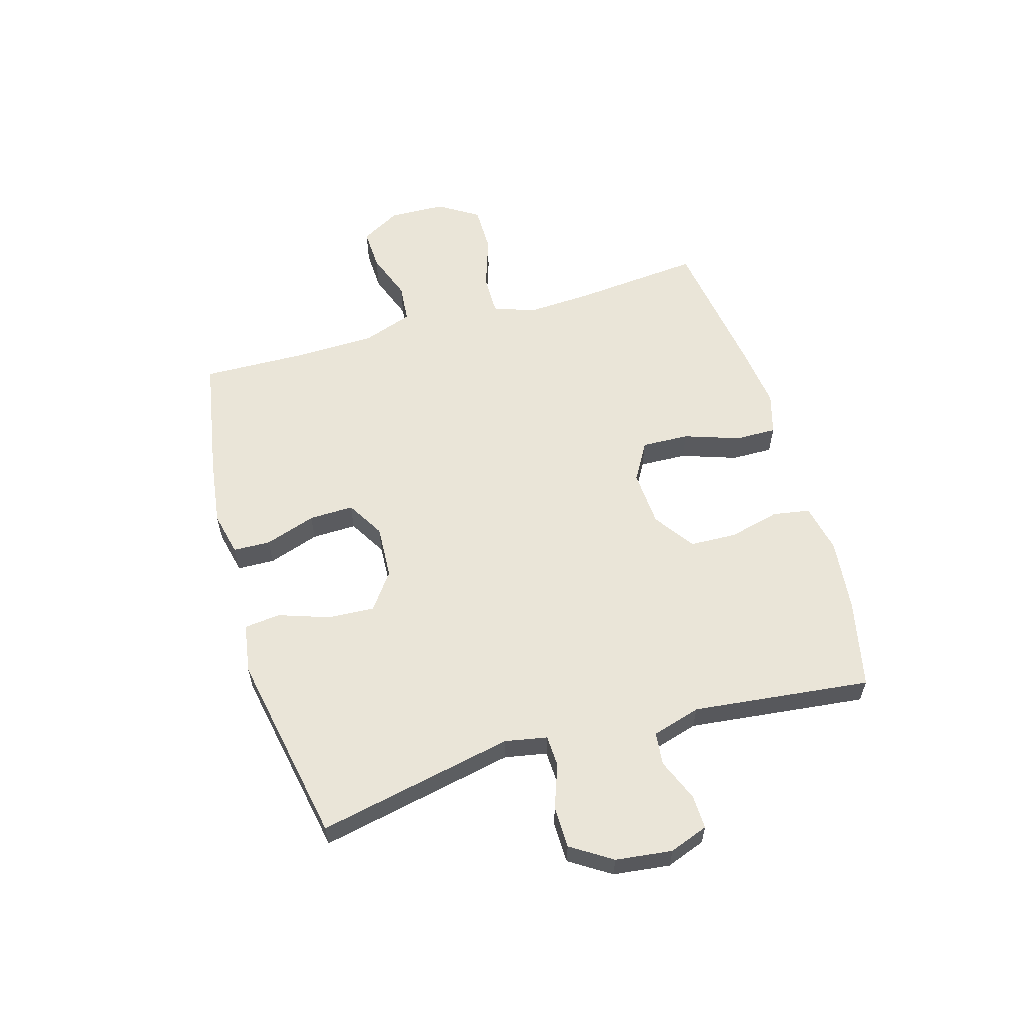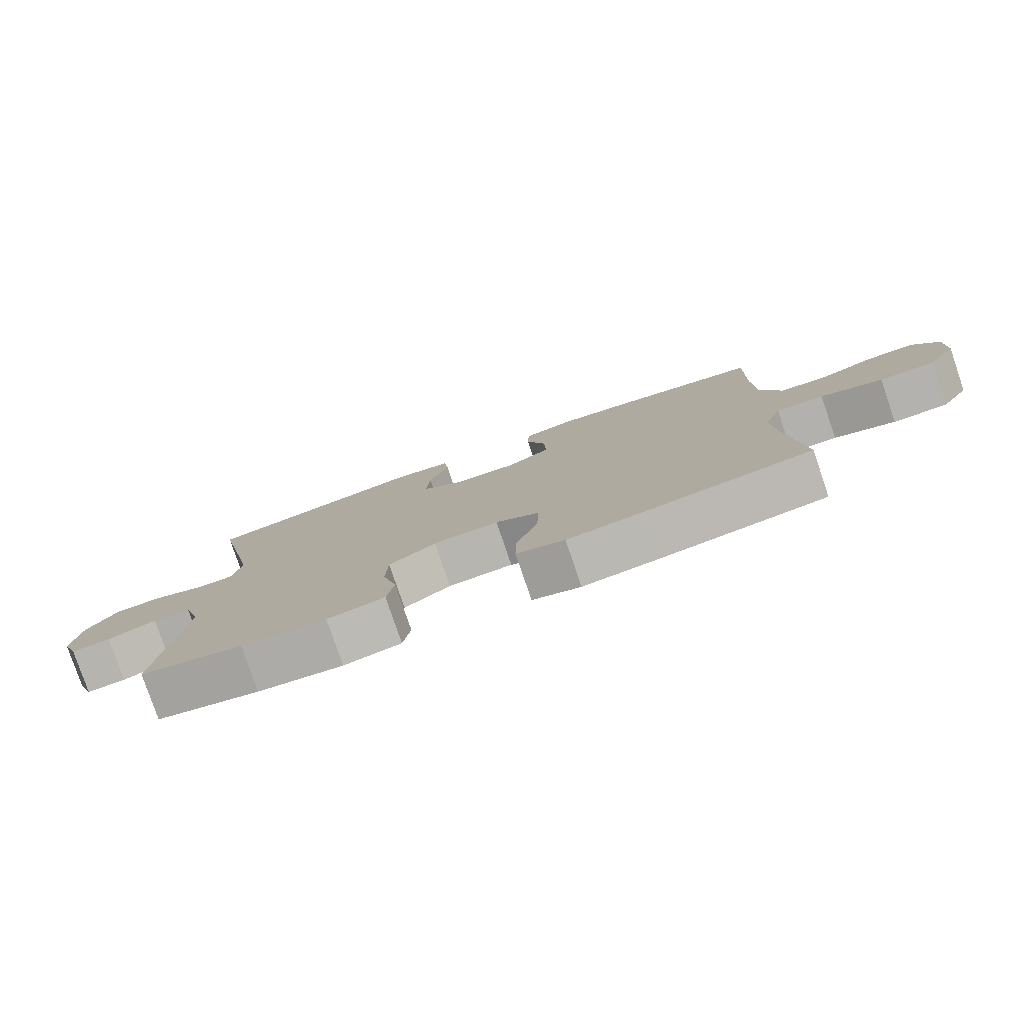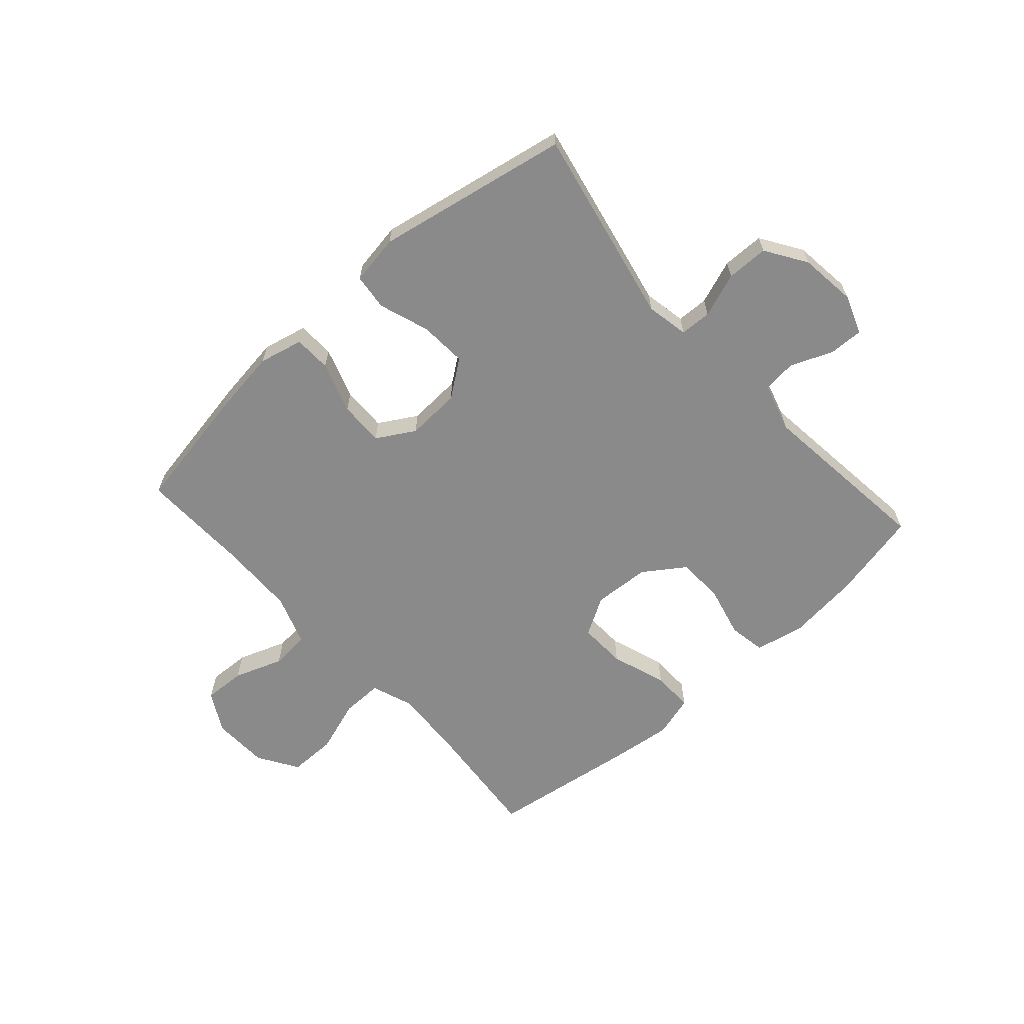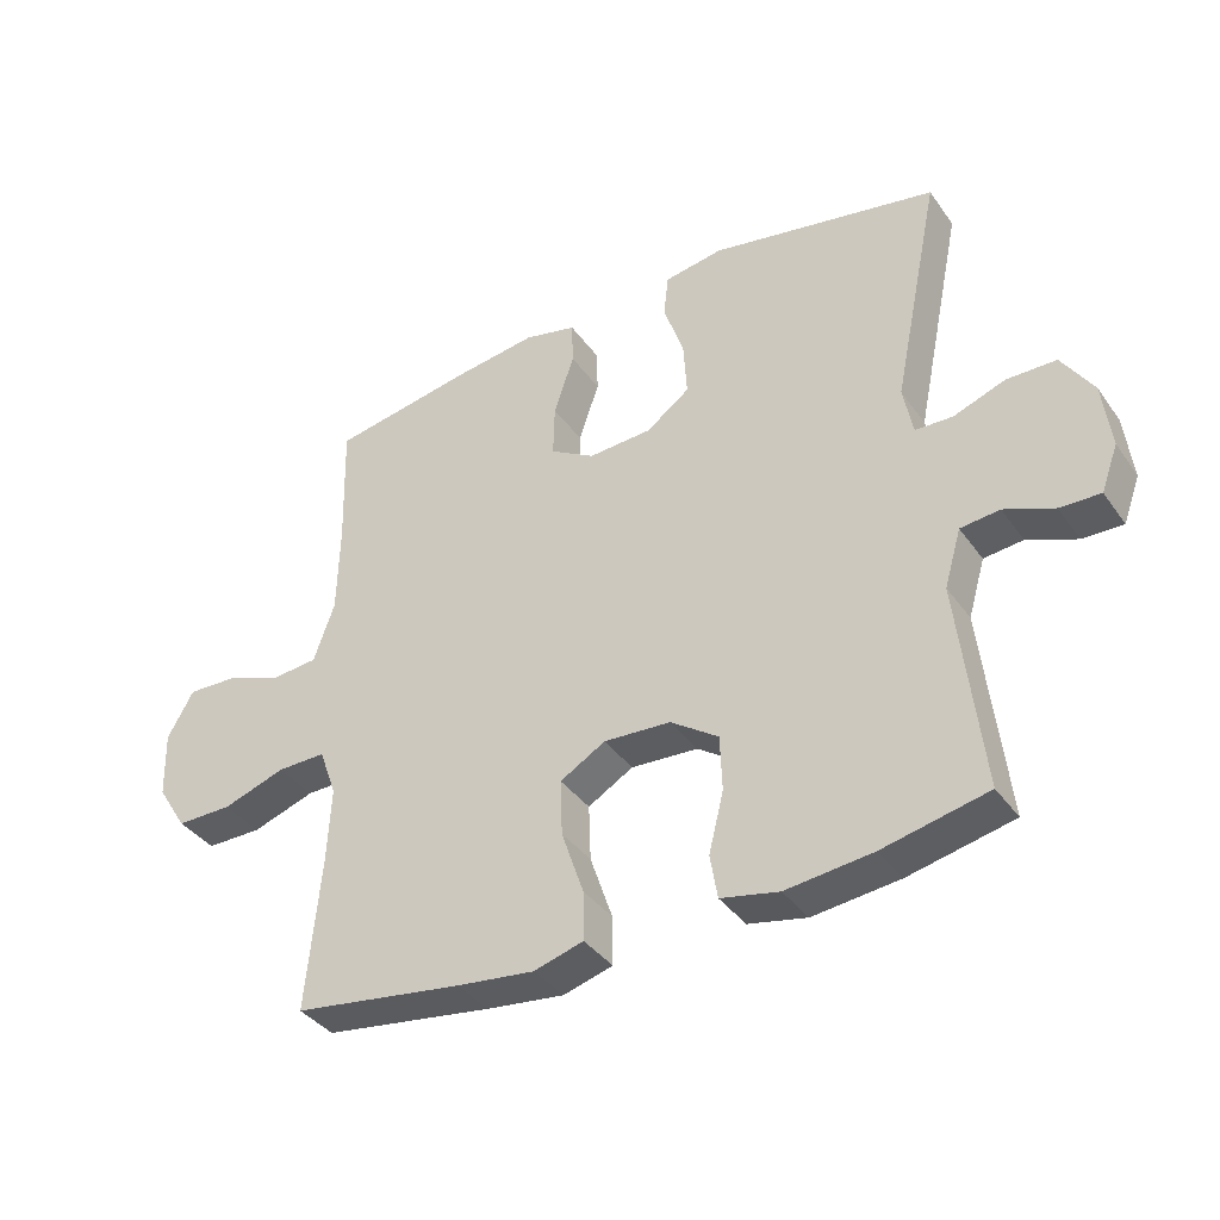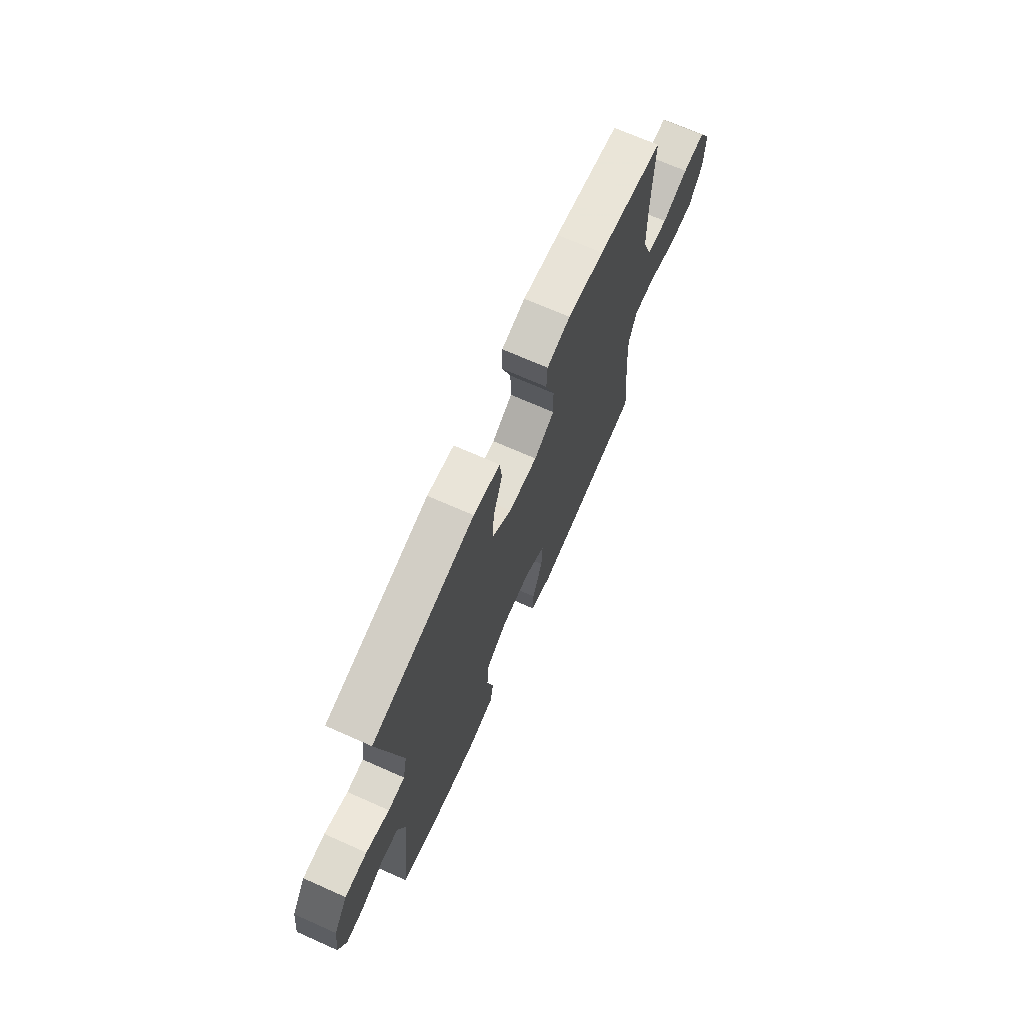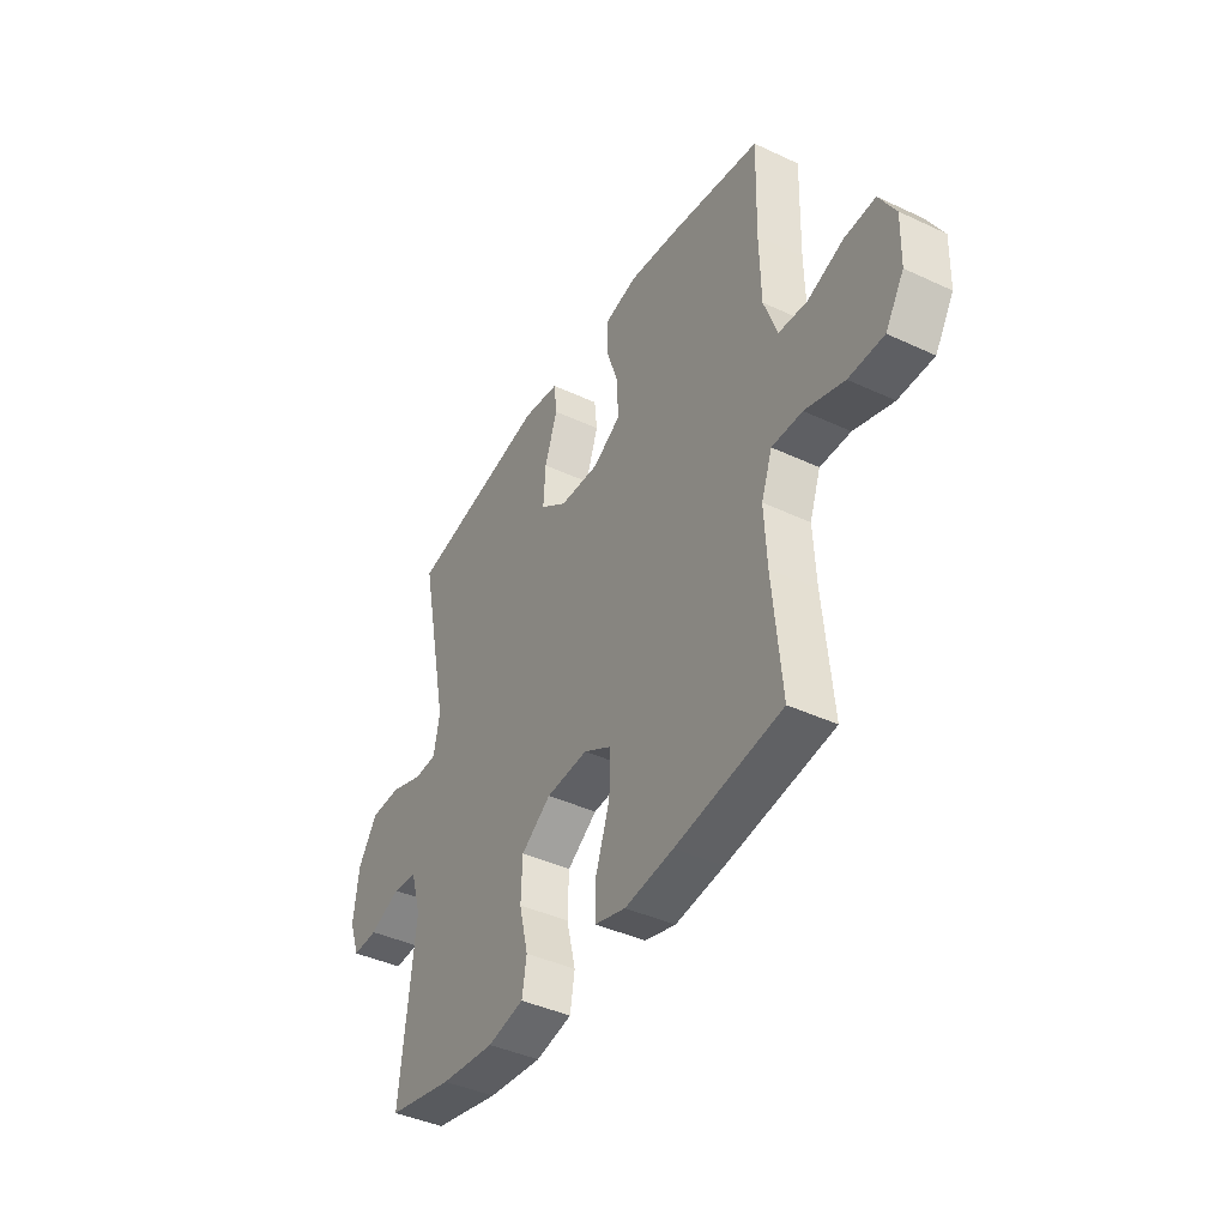
<metadata>
{"format":"obj","ext":"obj","renderer":"f3d","projection":"perspective","resolution":1024,"background":"white","views":[{"elev":58.7,"azim":73.8,"up":"+Y"},{"elev":-79.7,"azim":-161.2,"up":"+Z"},{"elev":-63.4,"azim":41.9,"up":"+Y"},{"elev":-37.9,"azim":31.4,"up":"+Z"},{"elev":70.3,"azim":113.9,"up":"+Z"},{"elev":-41.7,"azim":-119.4,"up":"+Z"}]}
</metadata>
<code>
v 0.5 0.07 -0.5
v 0.345 0.07 -0.534
v 0.217 0.07 -0.548
v 0.131 0.07 -0.53
v 0.12 0.07 -0.465
v 0.142 0.07 -0.376
v 0.139 0.07 -0.294
v 0.068 0.07 -0.245
v -0.031 0.07 -0.239
v -0.098 0.07 -0.278
v -0.095 0.07 -0.361
v -0.062 0.07 -0.458
v -0.061 0.07 -0.53
v -0.134 0.07 -0.551
v -0.249 0.07 -0.537
v -0.5 0.07 -0.5
v -0.479 0.07 -0.276
v -0.473 0.07 -0.162
v -0.499 0.07 -0.09
v -0.571 0.07 -0.091
v -0.664 0.07 -0.122
v -0.747 0.07 -0.122
v -0.791 0.07 -0.052
v -0.794 0.07 0.047
v -0.755 0.07 0.116
v -0.682 0.07 0.113
v -0.597 0.07 0.082
v -0.529 0.07 0.088
v -0.498 0.07 0.176
v -0.495 0.07 0.31
v -0.5 0.07 0.5
v -0.285 0.07 0.538
v -0.166 0.07 0.554
v -0.089 0.07 0.536
v -0.087 0.07 0.471
v -0.117 0.07 0.382
v -0.119 0.07 0.304
v -0.053 0.07 0.265
v 0.041 0.07 0.27
v 0.105 0.07 0.317
v 0.1 0.07 0.399
v 0.07 0.07 0.487
v 0.077 0.07 0.55
v 0.164 0.07 0.564
v 0.5 0.07 0.5
v 0.429 0.07 0.157
v 0.443 0.07 0.083
v 0.498 0.07 0.081
v 0.575 0.07 0.109
v 0.648 0.07 0.108
v 0.694 0.07 0.037
v 0.706 0.07 -0.062
v 0.681 0.07 -0.13
v 0.621 0.07 -0.128
v 0.548 0.07 -0.098
v 0.49 0.07 -0.104
v 0.465 0.07 -0.189
v 0.5 0 -0.5
v 0.345 0 -0.534
v 0.217 0 -0.548
v 0.131 0 -0.53
v 0.12 0 -0.465
v 0.142 0 -0.376
v 0.139 0 -0.294
v 0.068 0 -0.245
v -0.031 0 -0.239
v -0.098 0 -0.278
v -0.095 0 -0.361
v -0.062 0 -0.458
v -0.061 0 -0.53
v -0.134 0 -0.551
v -0.249 0 -0.537
v -0.5 0 -0.5
v -0.479 0 -0.276
v -0.473 0 -0.162
v -0.499 0 -0.09
v -0.571 0 -0.091
v -0.664 0 -0.122
v -0.747 0 -0.122
v -0.791 0 -0.052
v -0.794 0 0.047
v -0.755 0 0.116
v -0.682 0 0.113
v -0.597 0 0.082
v -0.529 0 0.088
v -0.498 0 0.176
v -0.495 0 0.31
v -0.5 0 0.5
v -0.285 0 0.538
v -0.166 0 0.554
v -0.089 0 0.536
v -0.087 0 0.471
v -0.117 0 0.382
v -0.119 0 0.304
v -0.053 0 0.265
v 0.041 0 0.27
v 0.105 0 0.317
v 0.1 0 0.399
v 0.07 0 0.487
v 0.077 0 0.55
v 0.164 0 0.564
v 0.5 0 0.5
v 0.429 0 0.157
v 0.443 0 0.083
v 0.498 0 0.081
v 0.575 0 0.109
v 0.648 0 0.108
v 0.694 0 0.037
v 0.706 0 -0.062
v 0.681 0 -0.13
v 0.621 0 -0.128
v 0.548 0 -0.098
v 0.49 0 -0.104
v 0.465 0 -0.189
f 52 53 54 55
f 52 55 56
f 51 52 56
f 48 49 50 51
f 47 48 51 56
f 43 44 45 46
f 41 42 43 46
f 40 41 46 47
f 39 40 47 56
f 33 34 35 36
f 33 36 37
f 30 31 32 33
f 29 30 33 37
f 28 29 37 38
f 24 25 26 27
f 24 27 28
f 23 24 28
f 20 21 22 23
f 19 20 23 28
f 18 19 28 38
f 14 15 16 17
f 11 12 13 14
f 10 11 14 17
f 9 10 17 18
f 3 4 5 6
f 3 6 7
f 57 1 2 3
f 57 3 7
f 56 57 7 8
f 18 38 39 56
f 8 9 18 56
f 112 111 110 109
f 113 112 109
f 113 109 108
f 108 107 106 105
f 113 108 105 104
f 103 102 101 100
f 103 100 99 98
f 104 103 98 97
f 113 104 97 96
f 93 92 91 90
f 94 93 90
f 90 89 88 87
f 94 90 87 86
f 95 94 86 85
f 84 83 82 81
f 85 84 81
f 85 81 80
f 80 79 78 77
f 85 80 77 76
f 95 85 76 75
f 74 73 72 71
f 71 70 69 68
f 74 71 68 67
f 75 74 67 66
f 63 62 61 60
f 64 63 60
f 60 59 58 114
f 64 60 114
f 65 64 114 113
f 113 96 95 75
f 113 75 66 65
f 1 58 59 2
f 2 59 60 3
f 3 60 61 4
f 4 61 62 5
f 5 62 63 6
f 6 63 64 7
f 7 64 65 8
f 8 65 66 9
f 9 66 67 10
f 10 67 68 11
f 11 68 69 12
f 12 69 70 13
f 13 70 71 14
f 14 71 72 15
f 15 72 73 16
f 16 73 74 17
f 17 74 75 18
f 18 75 76 19
f 19 76 77 20
f 20 77 78 21
f 21 78 79 22
f 22 79 80 23
f 23 80 81 24
f 24 81 82 25
f 25 82 83 26
f 26 83 84 27
f 27 84 85 28
f 28 85 86 29
f 29 86 87 30
f 30 87 88 31
f 31 88 89 32
f 32 89 90 33
f 33 90 91 34
f 34 91 92 35
f 35 92 93 36
f 36 93 94 37
f 37 94 95 38
f 38 95 96 39
f 39 96 97 40
f 40 97 98 41
f 41 98 99 42
f 42 99 100 43
f 43 100 101 44
f 44 101 102 45
f 45 102 103 46
f 46 103 104 47
f 47 104 105 48
f 48 105 106 49
f 49 106 107 50
f 50 107 108 51
f 51 108 109 52
f 52 109 110 53
f 53 110 111 54
f 54 111 112 55
f 55 112 113 56
f 56 113 114 57
f 57 114 58 1

</code>
